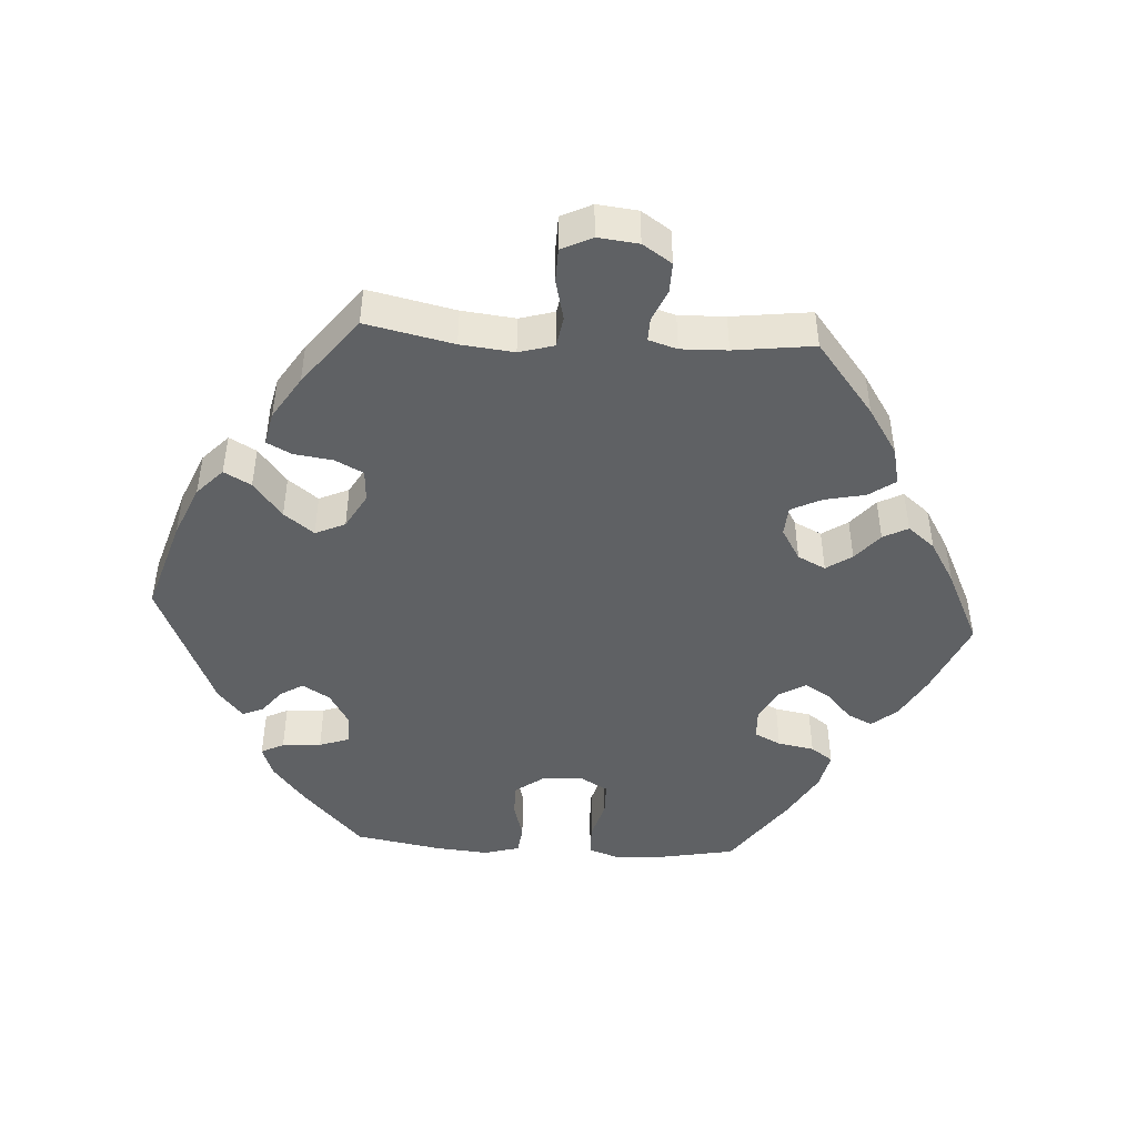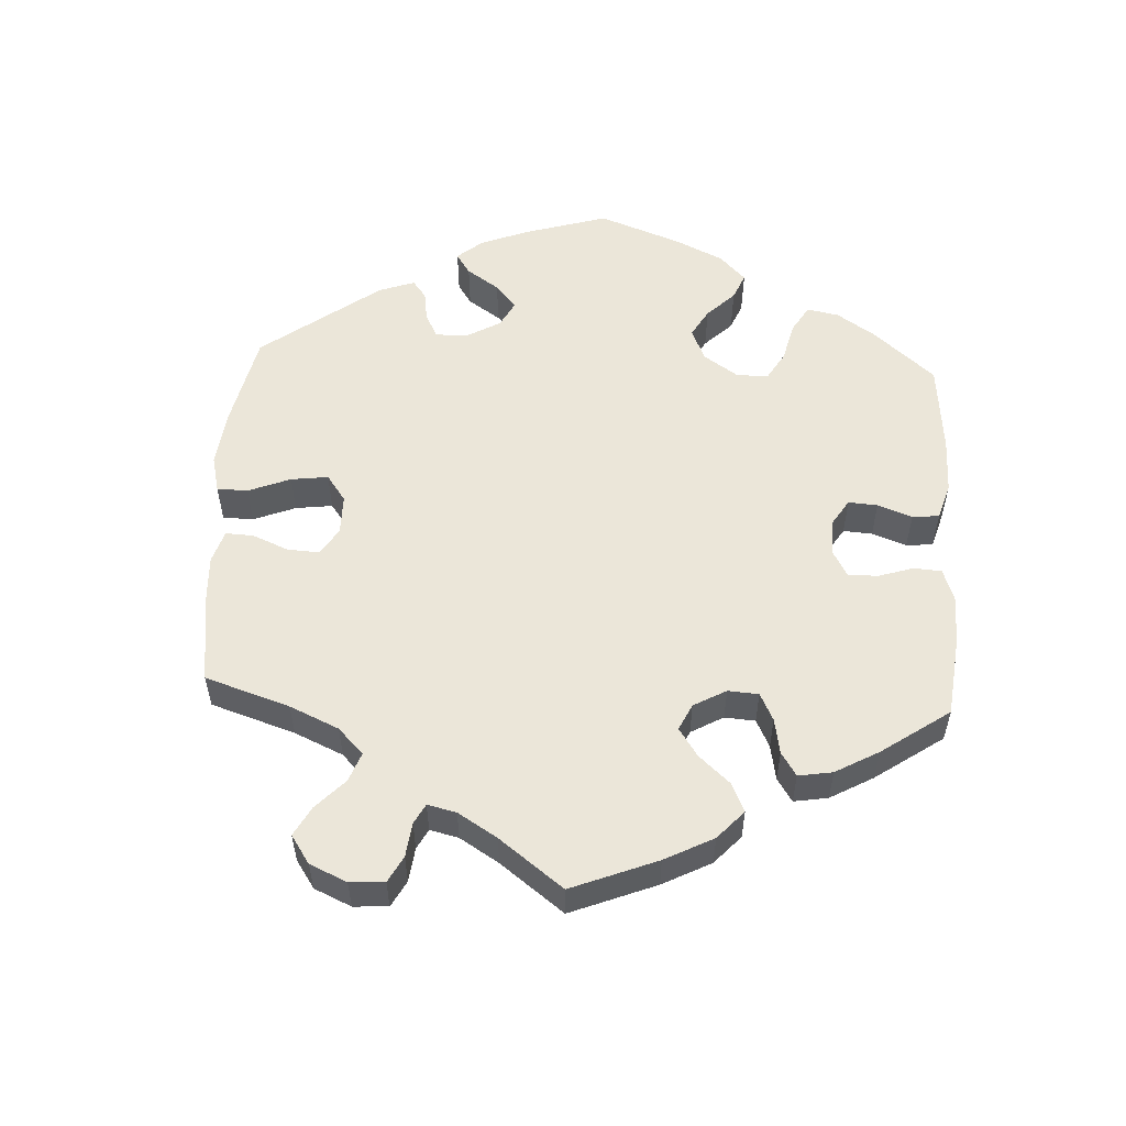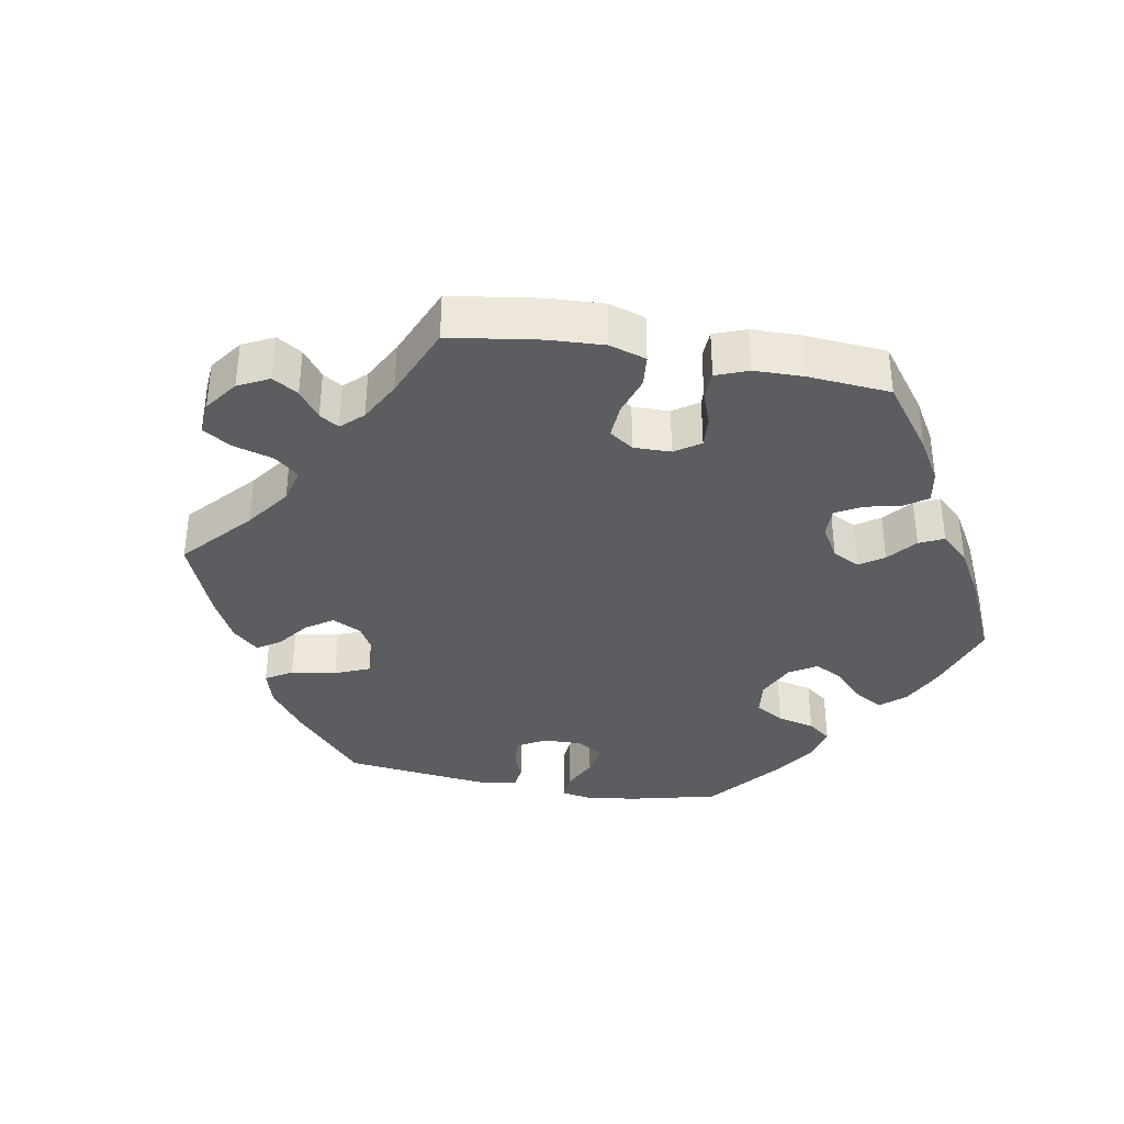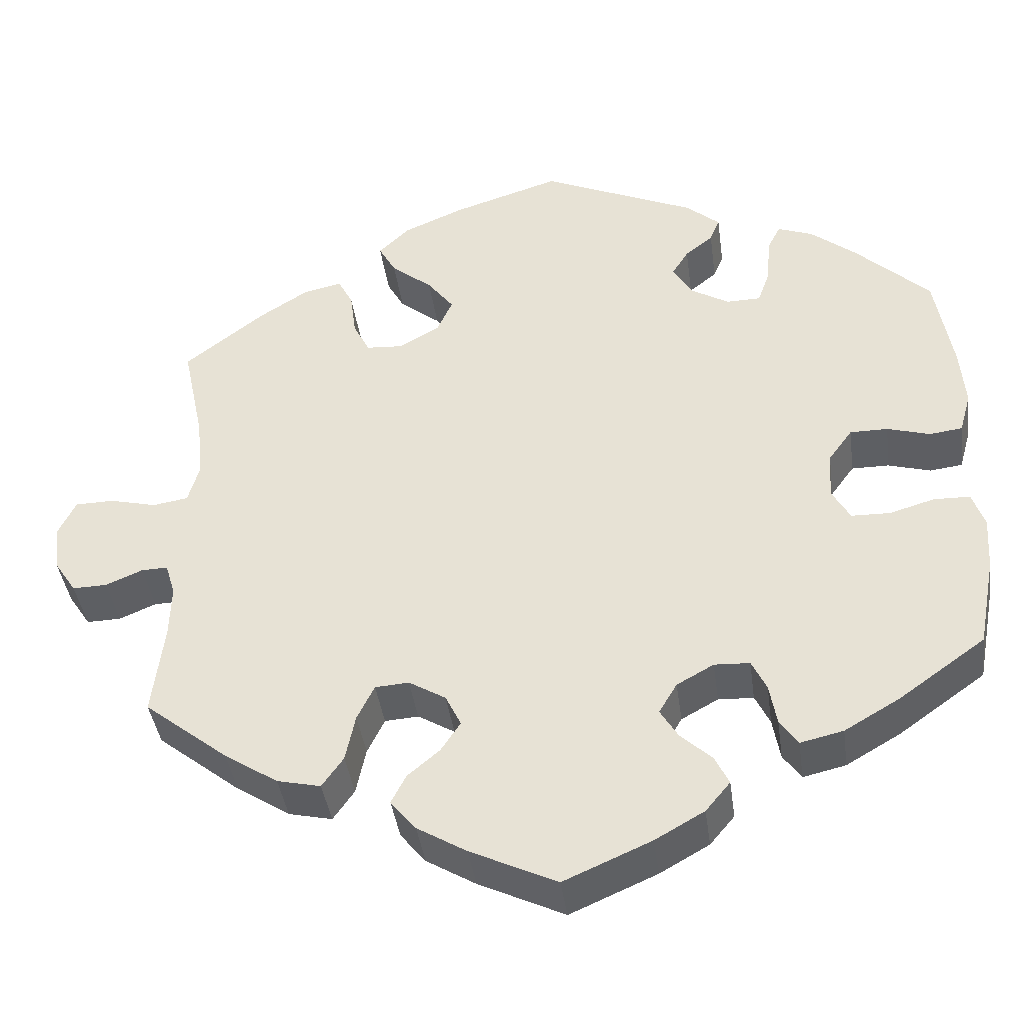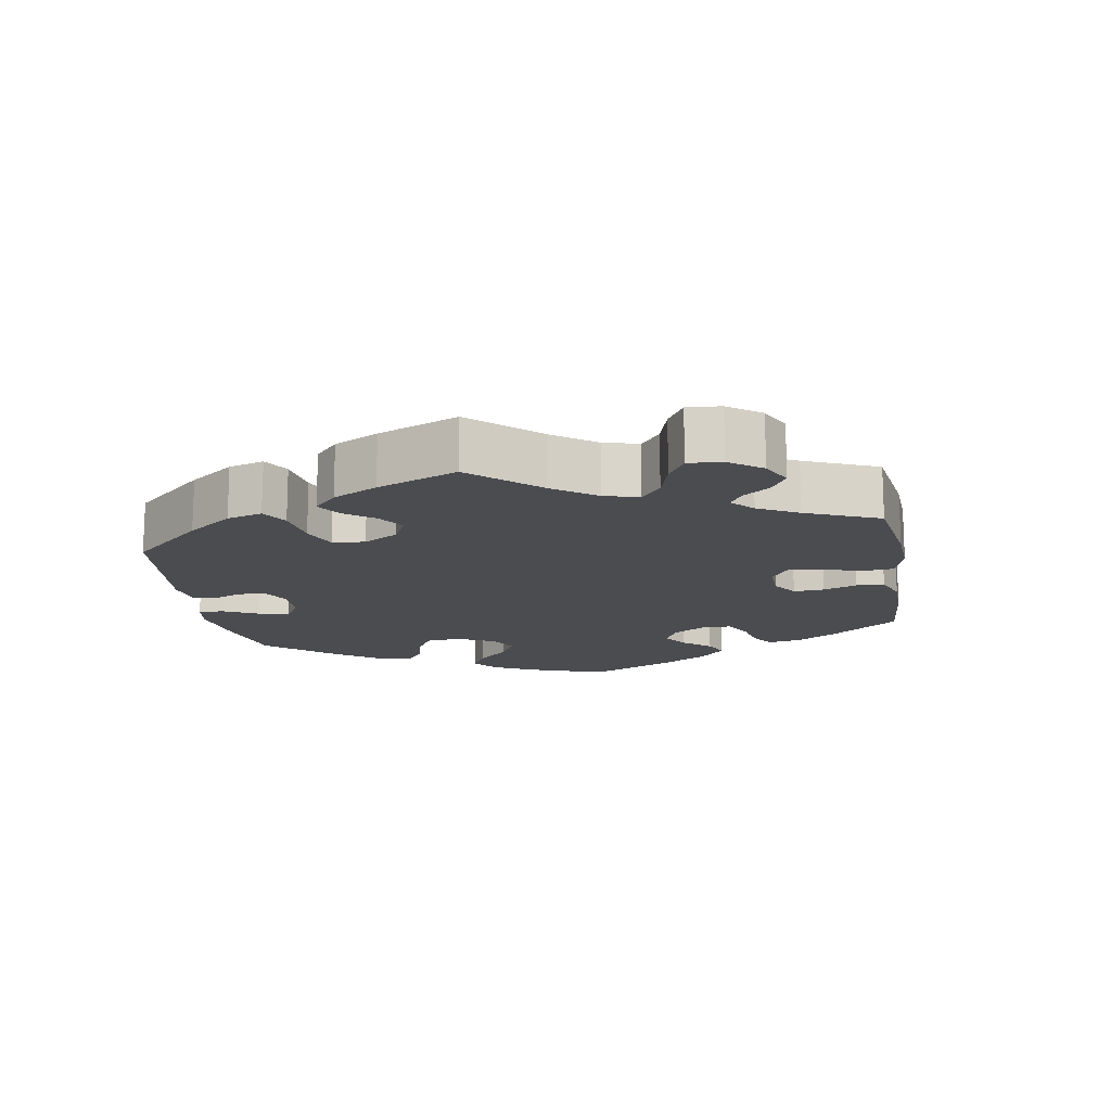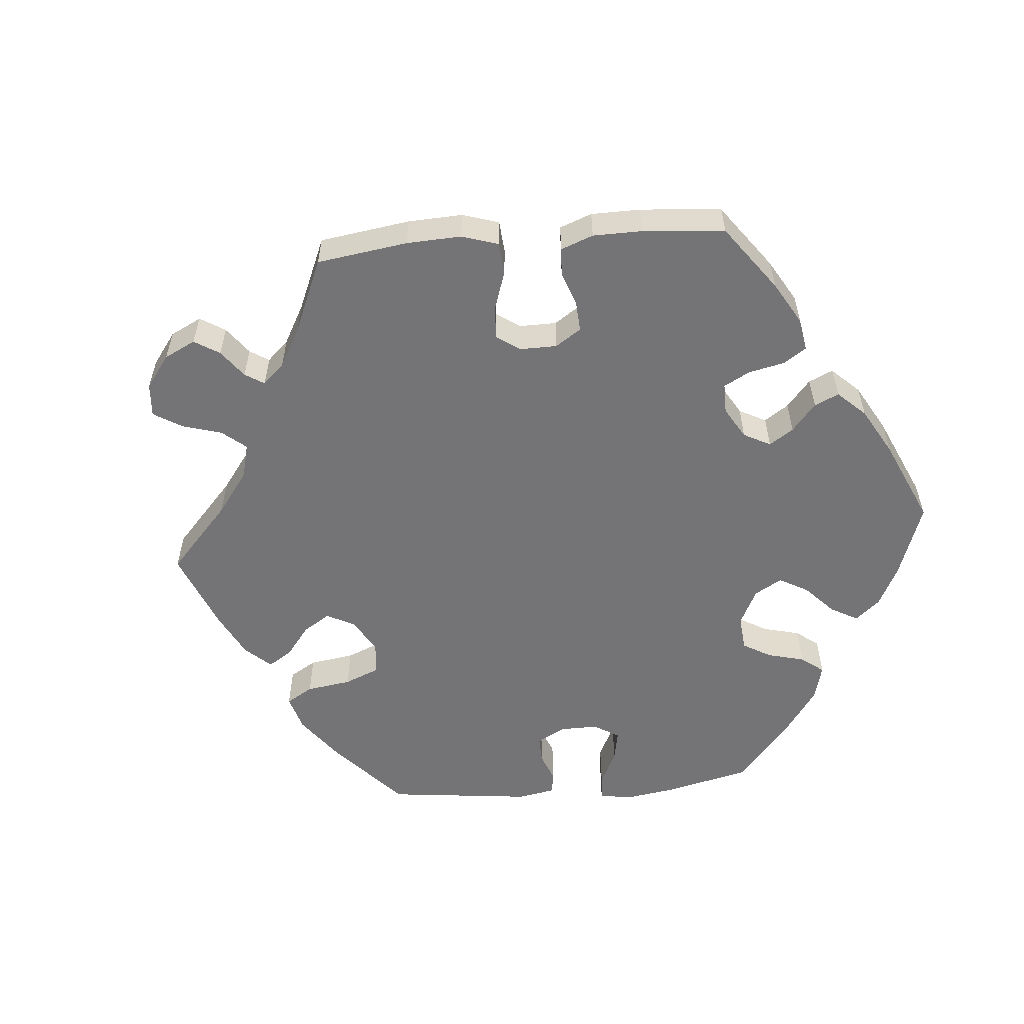
<metadata>
{"format":"obj","ext":"obj","renderer":"f3d","projection":"perspective","resolution":1024,"background":"white","views":[{"elev":-46.3,"azim":86.4,"up":"+Y"},{"elev":55.4,"azim":123.0,"up":"+Y"},{"elev":-36.9,"azim":139.8,"up":"+Y"},{"elev":-40.4,"azim":-172.3,"up":"+Z"},{"elev":-15.2,"azim":69.5,"up":"+Y"},{"elev":-56.3,"azim":154.8,"up":"+Y"}]}
</metadata>
<code>
v -0.411 0.07 0.374
v -0.355 0.07 0.419
v -0.312 0.07 0.435
v -0.296 0.07 0.403
v -0.292 0.07 0.348
v -0.277 0.07 0.306
v -0.235 0.07 0.305
v -0.188 0.07 0.333
v -0.165 0.07 0.372
v -0.185 0.07 0.404
v -0.219 0.07 0.431
v -0.231 0.07 0.46
v -0.19 0.07 0.495
v -0.001 0.07 0.578
v 0.13 0.07 0.537
v 0.203 0.07 0.506
v 0.241 0.07 0.47
v 0.22 0.07 0.432
v 0.17 0.07 0.392
v 0.138 0.07 0.35
v 0.157 0.07 0.308
v 0.206 0.07 0.28
v 0.251 0.07 0.283
v 0.271 0.07 0.323
v 0.278 0.07 0.377
v 0.296 0.07 0.412
v 0.343 0.07 0.402
v 0.403 0.07 0.364
v 0.5 0.07 0.289
v 0.474 0.07 0.166
v 0.466 0.07 0.091
v 0.48 0.07 0.042
v 0.523 0.07 0.035
v 0.58 0.07 0.049
v 0.627 0.07 0.048
v 0.648 0.07 0.005
v 0.642 0.07 -0.052
v 0.615 0.07 -0.093
v 0.573 0.07 -0.092
v 0.528 0.07 -0.073
v 0.496 0.07 -0.072
v 0.484 0.07 -0.112
v 0.486 0.07 -0.177
v 0.5 0.07 -0.289
v 0.398 0.07 -0.37
v 0.333 0.07 -0.412
v 0.28 0.07 -0.424
v 0.254 0.07 -0.387
v 0.242 0.07 -0.33
v 0.221 0.07 -0.287
v 0.18 0.07 -0.284
v 0.135 0.07 -0.311
v 0.116 0.07 -0.35
v 0.14 0.07 -0.386
v 0.179 0.07 -0.419
v 0.197 0.07 -0.454
v 0.166 0.07 -0.492
v 0.106 0.07 -0.528
v 0.001 0.07 -0.578
v -0.105 0.07 -0.532
v -0.165 0.07 -0.498
v -0.195 0.07 -0.462
v -0.178 0.07 -0.427
v -0.14 0.07 -0.392
v -0.118 0.07 -0.356
v -0.14 0.07 -0.319
v -0.185 0.07 -0.294
v -0.228 0.07 -0.296
v -0.246 0.07 -0.333
v -0.255 0.07 -0.384
v -0.277 0.07 -0.415
v -0.329 0.07 -0.403
v -0.396 0.07 -0.364
v -0.501 0.07 -0.289
v -0.522 0.07 -0.178
v -0.526 0.07 -0.113
v -0.511 0.07 -0.07
v -0.467 0.07 -0.069
v -0.412 0.07 -0.085
v -0.365 0.07 -0.084
v -0.343 0.07 -0.045
v -0.347 0.07 0.013
v -0.376 0.07 0.053
v -0.422 0.07 0.053
v -0.474 0.07 0.038
v -0.514 0.07 0.043
v -0.528 0.07 0.093
v -0.522 0.07 0.166
v -0.501 0.07 0.289
v -0.411 0 0.374
v -0.355 0 0.419
v -0.312 0 0.435
v -0.296 0 0.403
v -0.292 0 0.348
v -0.277 0 0.306
v -0.235 0 0.305
v -0.188 0 0.333
v -0.165 0 0.372
v -0.185 0 0.404
v -0.219 0 0.431
v -0.231 0 0.46
v -0.19 0 0.495
v -0.001 0 0.578
v 0.13 0 0.537
v 0.203 0 0.506
v 0.241 0 0.47
v 0.22 0 0.432
v 0.17 0 0.392
v 0.138 0 0.35
v 0.157 0 0.308
v 0.206 0 0.28
v 0.251 0 0.283
v 0.271 0 0.323
v 0.278 0 0.377
v 0.296 0 0.412
v 0.343 0 0.402
v 0.403 0 0.364
v 0.5 0 0.289
v 0.474 0 0.166
v 0.466 0 0.091
v 0.48 0 0.042
v 0.523 0 0.035
v 0.58 0 0.049
v 0.627 0 0.048
v 0.648 0 0.005
v 0.642 0 -0.052
v 0.615 0 -0.093
v 0.573 0 -0.092
v 0.528 0 -0.073
v 0.496 0 -0.072
v 0.484 0 -0.112
v 0.486 0 -0.177
v 0.5 0 -0.289
v 0.398 0 -0.37
v 0.333 0 -0.412
v 0.28 0 -0.424
v 0.254 0 -0.387
v 0.242 0 -0.33
v 0.221 0 -0.287
v 0.18 0 -0.284
v 0.135 0 -0.311
v 0.116 0 -0.35
v 0.14 0 -0.386
v 0.179 0 -0.419
v 0.197 0 -0.454
v 0.166 0 -0.492
v 0.106 0 -0.528
v 0.001 0 -0.578
v -0.105 0 -0.532
v -0.165 0 -0.498
v -0.195 0 -0.462
v -0.178 0 -0.427
v -0.14 0 -0.392
v -0.118 0 -0.356
v -0.14 0 -0.319
v -0.185 0 -0.294
v -0.228 0 -0.296
v -0.246 0 -0.333
v -0.255 0 -0.384
v -0.277 0 -0.415
v -0.329 0 -0.403
v -0.396 0 -0.364
v -0.501 0 -0.289
v -0.522 0 -0.178
v -0.526 0 -0.113
v -0.511 0 -0.07
v -0.467 0 -0.069
v -0.412 0 -0.085
v -0.365 0 -0.084
v -0.343 0 -0.045
v -0.347 0 0.013
v -0.376 0 0.053
v -0.422 0 0.053
v -0.474 0 0.038
v -0.514 0 0.043
v -0.528 0 0.093
v -0.522 0 0.166
v -0.501 0 0.289
f 84 85 86 87
f 83 84 87 88
f 76 77 78 79
f 76 79 80
f 75 76 80
f 74 75 80
f 73 74 80
f 72 73 80 81
f 69 70 71 72
f 68 69 72 81
f 61 62 63 64
f 61 64 65
f 60 61 65
f 59 60 65
f 58 59 65
f 57 58 65 66
f 54 55 56 57
f 53 54 57 66
f 46 47 48 49
f 46 49 50
f 43 44 45 46
f 42 43 46 50
f 41 42 50 51
f 37 38 39 40
f 37 40 41
f 36 37 41
f 33 34 35 36
f 32 33 36 41
f 31 32 41 51
f 27 28 29 30
f 24 25 26 27
f 23 24 27 30
f 22 23 30 31
f 16 17 18 19
f 16 19 20
f 15 16 20
f 14 15 20
f 13 14 20 21
f 10 11 12 13
f 9 10 13 21
f 2 3 4 5
f 2 5 6
f 1 2 6
f 83 88 89 1
f 67 68 81 82
f 53 66 67 82
f 52 53 82 83
f 8 9 21 22
f 7 8 22 31
f 6 7 31 51
f 51 52 83
f 1 6 51 83
f 176 175 174 173
f 177 176 173 172
f 168 167 166 165
f 169 168 165
f 169 165 164
f 169 164 163
f 169 163 162
f 170 169 162 161
f 161 160 159 158
f 170 161 158 157
f 153 152 151 150
f 154 153 150
f 154 150 149
f 154 149 148
f 154 148 147
f 155 154 147 146
f 146 145 144 143
f 155 146 143 142
f 138 137 136 135
f 139 138 135
f 135 134 133 132
f 139 135 132 131
f 140 139 131 130
f 129 128 127 126
f 130 129 126
f 130 126 125
f 125 124 123 122
f 130 125 122 121
f 140 130 121 120
f 119 118 117 116
f 116 115 114 113
f 119 116 113 112
f 120 119 112 111
f 108 107 106 105
f 109 108 105
f 109 105 104
f 109 104 103
f 110 109 103 102
f 102 101 100 99
f 110 102 99 98
f 94 93 92 91
f 95 94 91
f 95 91 90
f 90 178 177 172
f 171 170 157 156
f 171 156 155 142
f 172 171 142 141
f 111 110 98 97
f 120 111 97 96
f 140 120 96 95
f 172 141 140
f 172 140 95 90
f 1 90 91 2
f 2 91 92 3
f 3 92 93 4
f 4 93 94 5
f 5 94 95 6
f 6 95 96 7
f 7 96 97 8
f 8 97 98 9
f 9 98 99 10
f 10 99 100 11
f 11 100 101 12
f 12 101 102 13
f 13 102 103 14
f 14 103 104 15
f 15 104 105 16
f 16 105 106 17
f 17 106 107 18
f 18 107 108 19
f 19 108 109 20
f 20 109 110 21
f 21 110 111 22
f 22 111 112 23
f 23 112 113 24
f 24 113 114 25
f 25 114 115 26
f 26 115 116 27
f 27 116 117 28
f 28 117 118 29
f 29 118 119 30
f 30 119 120 31
f 31 120 121 32
f 32 121 122 33
f 33 122 123 34
f 34 123 124 35
f 35 124 125 36
f 36 125 126 37
f 37 126 127 38
f 38 127 128 39
f 39 128 129 40
f 40 129 130 41
f 41 130 131 42
f 42 131 132 43
f 43 132 133 44
f 44 133 134 45
f 45 134 135 46
f 46 135 136 47
f 47 136 137 48
f 48 137 138 49
f 49 138 139 50
f 50 139 140 51
f 51 140 141 52
f 52 141 142 53
f 53 142 143 54
f 54 143 144 55
f 55 144 145 56
f 56 145 146 57
f 57 146 147 58
f 58 147 148 59
f 59 148 149 60
f 60 149 150 61
f 61 150 151 62
f 62 151 152 63
f 63 152 153 64
f 64 153 154 65
f 65 154 155 66
f 66 155 156 67
f 67 156 157 68
f 68 157 158 69
f 69 158 159 70
f 70 159 160 71
f 71 160 161 72
f 72 161 162 73
f 73 162 163 74
f 74 163 164 75
f 75 164 165 76
f 76 165 166 77
f 77 166 167 78
f 78 167 168 79
f 79 168 169 80
f 80 169 170 81
f 81 170 171 82
f 82 171 172 83
f 83 172 173 84
f 84 173 174 85
f 85 174 175 86
f 86 175 176 87
f 87 176 177 88
f 88 177 178 89
f 89 178 90 1

</code>
